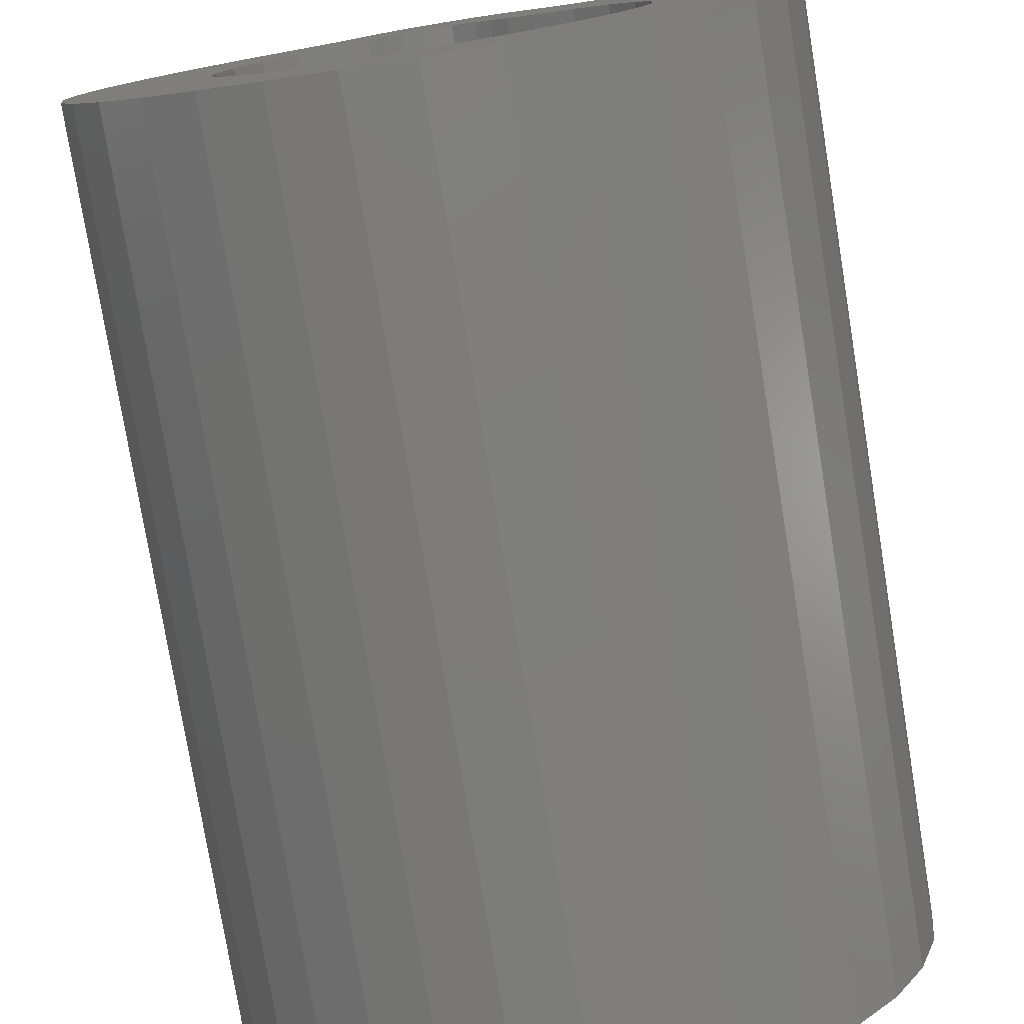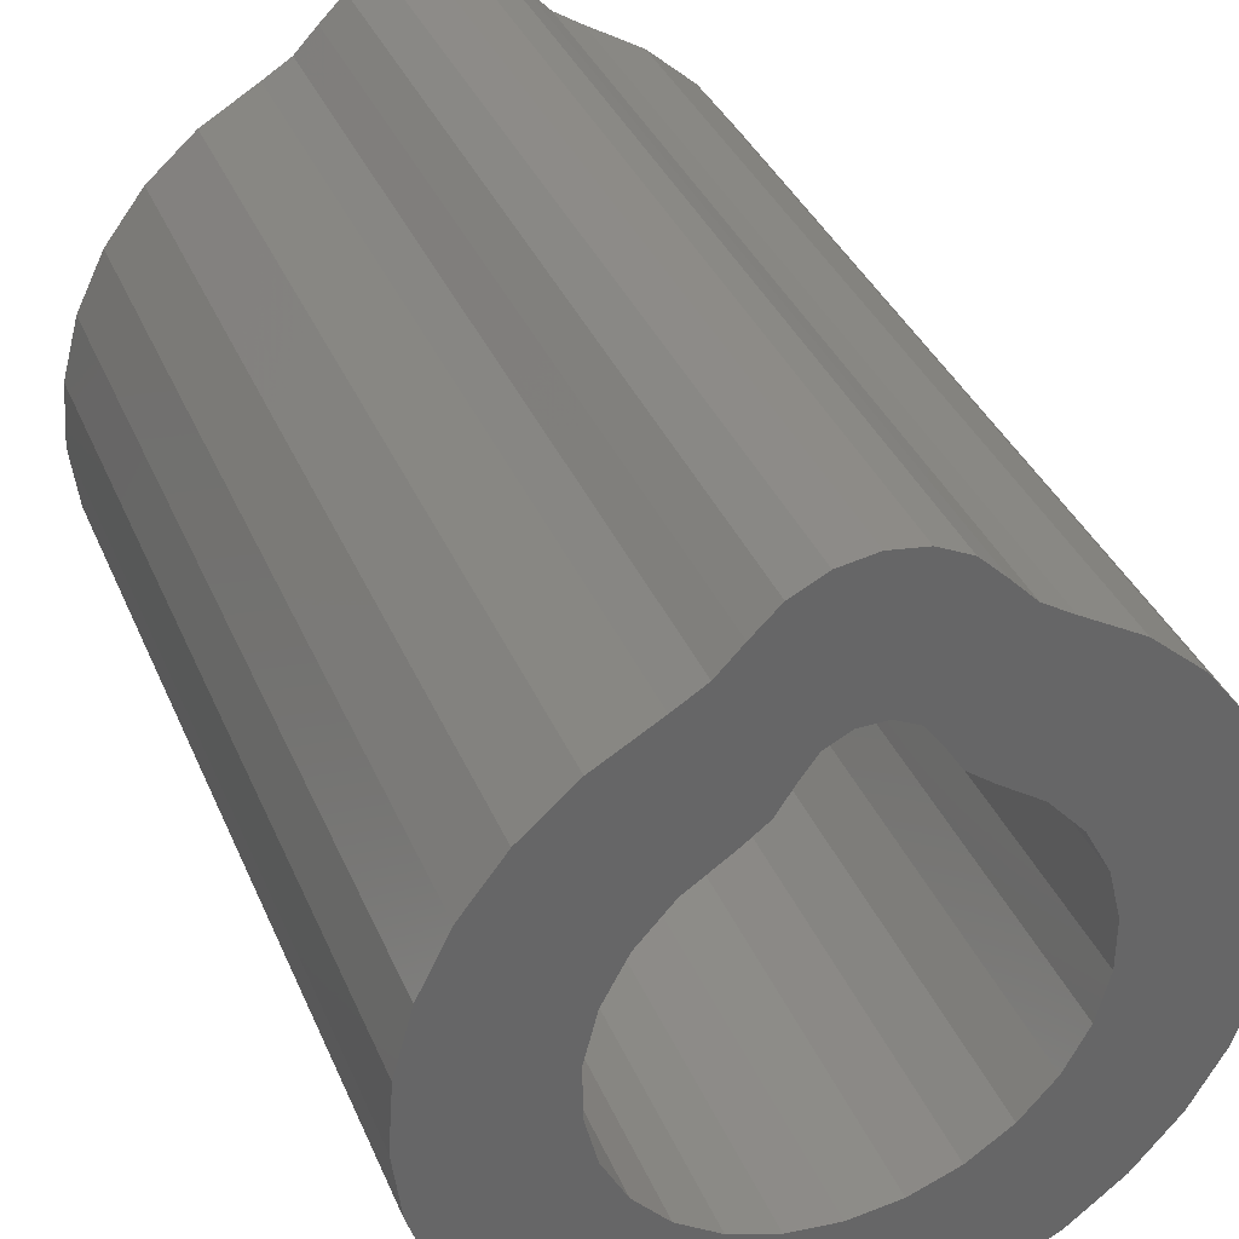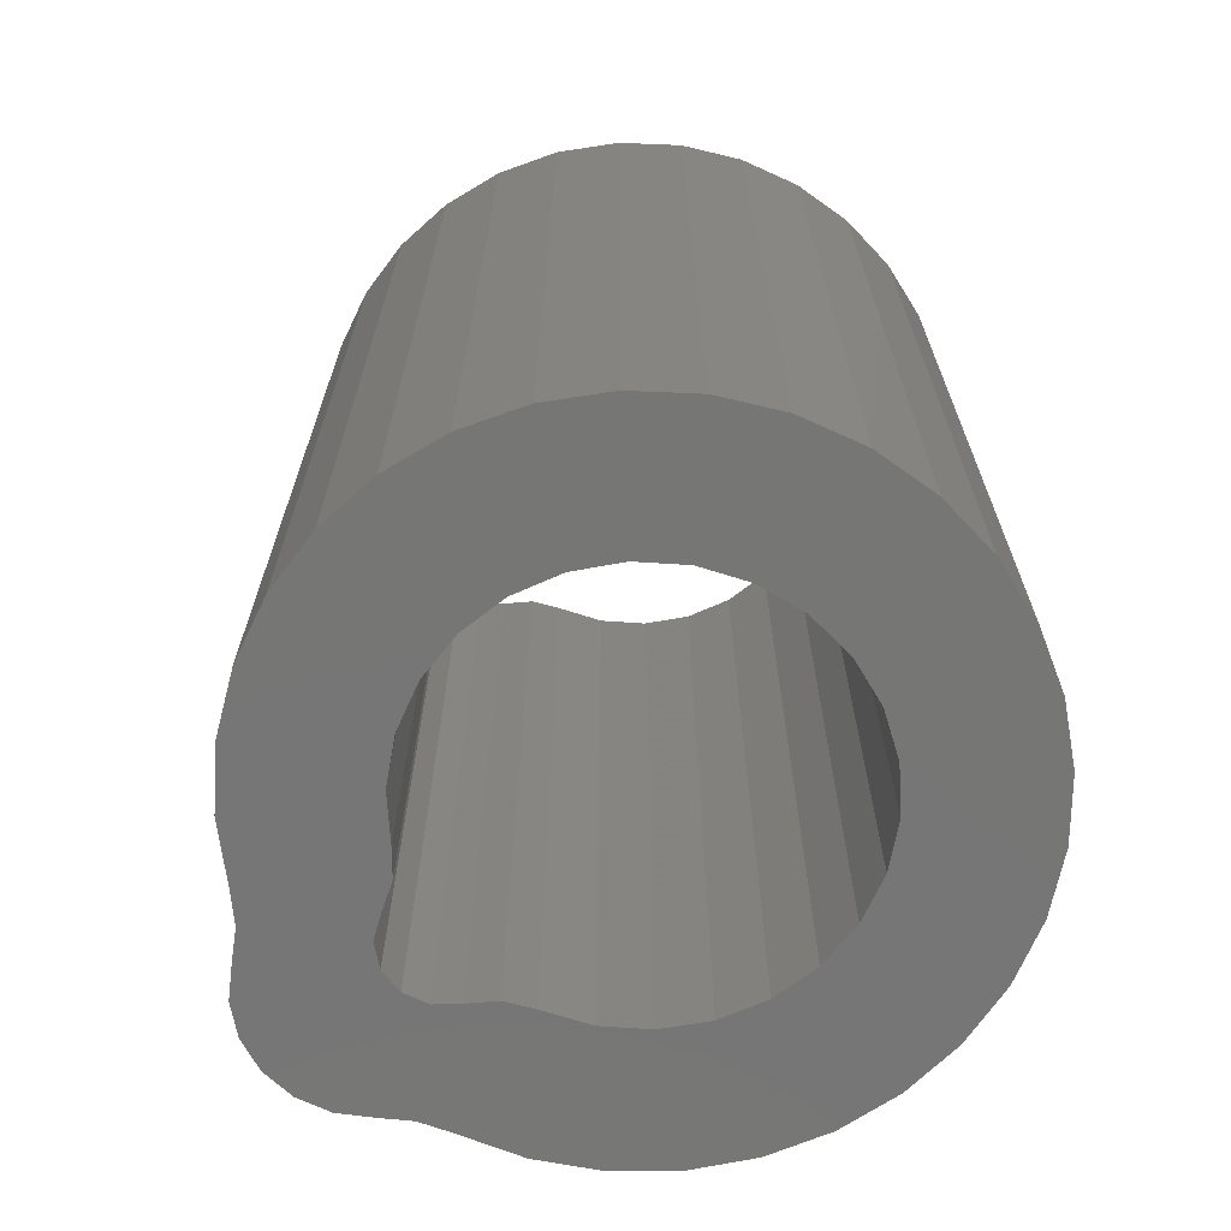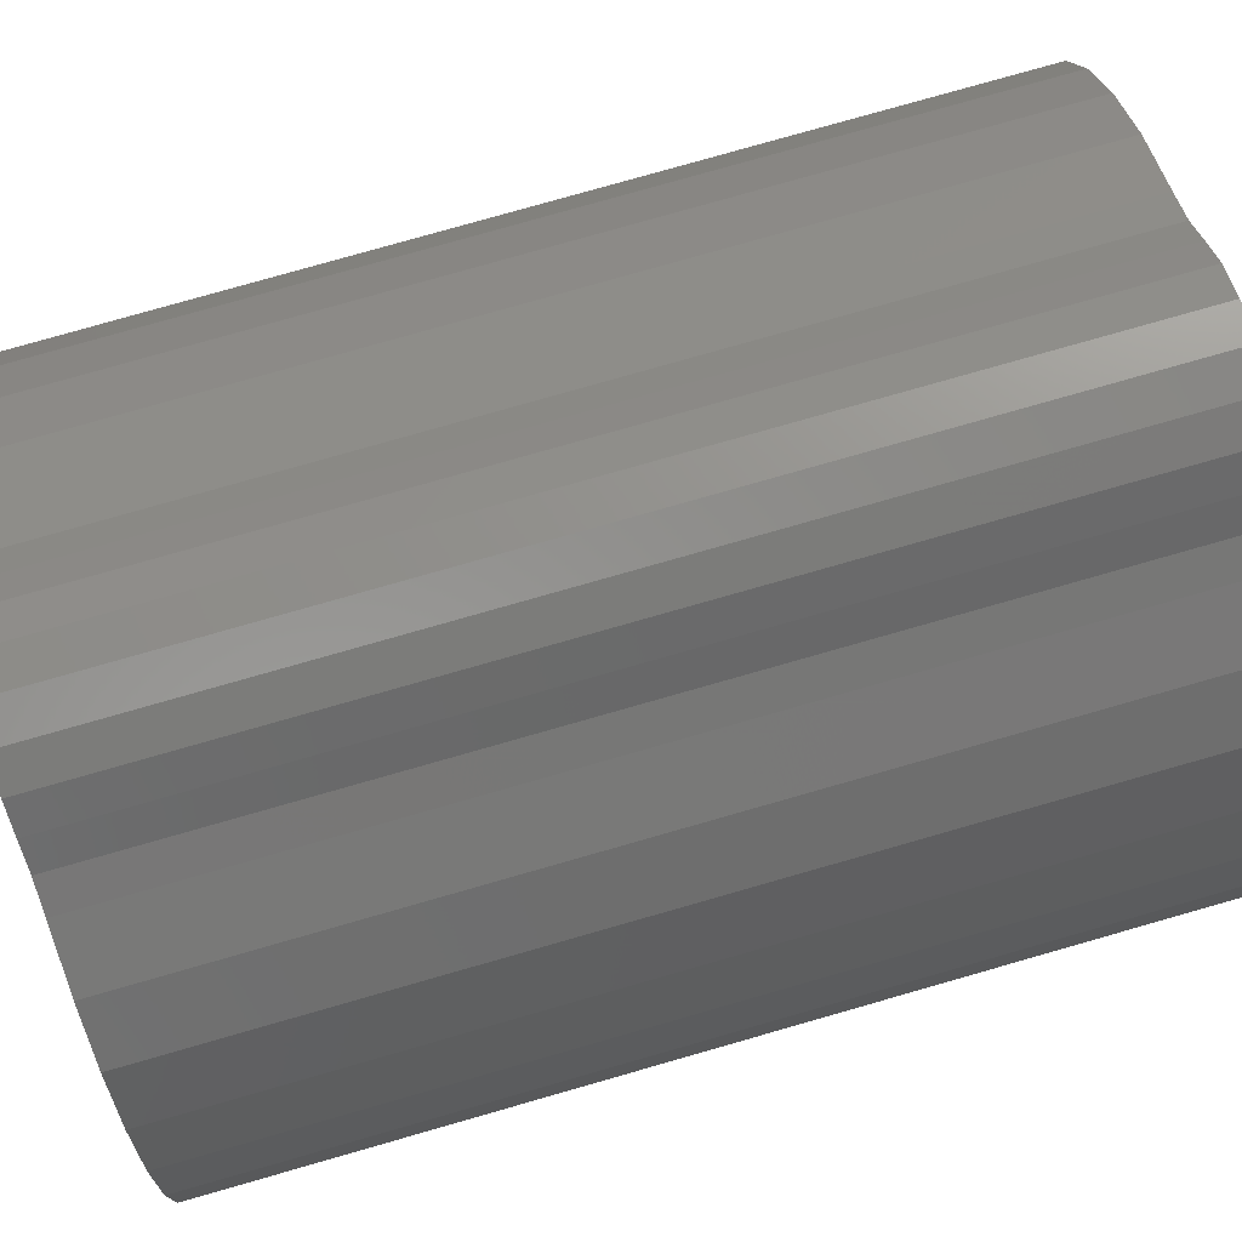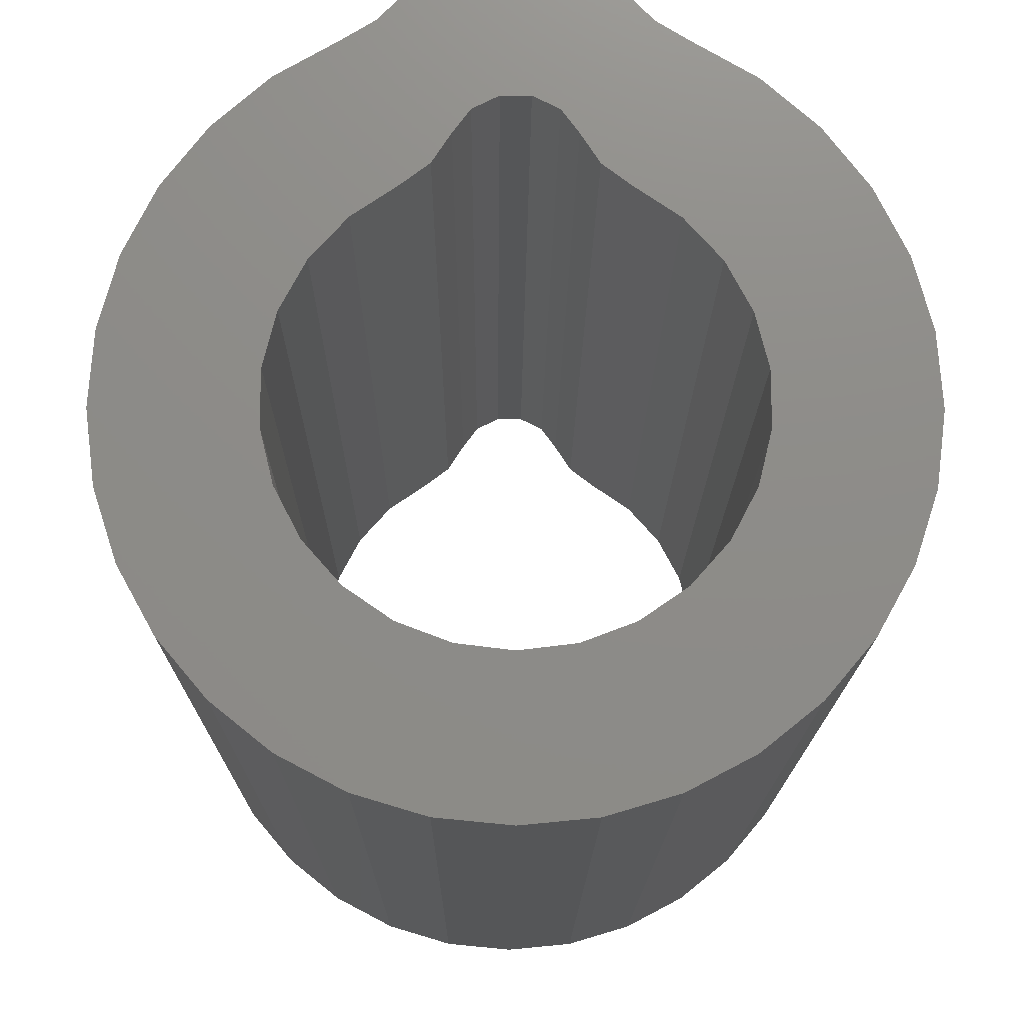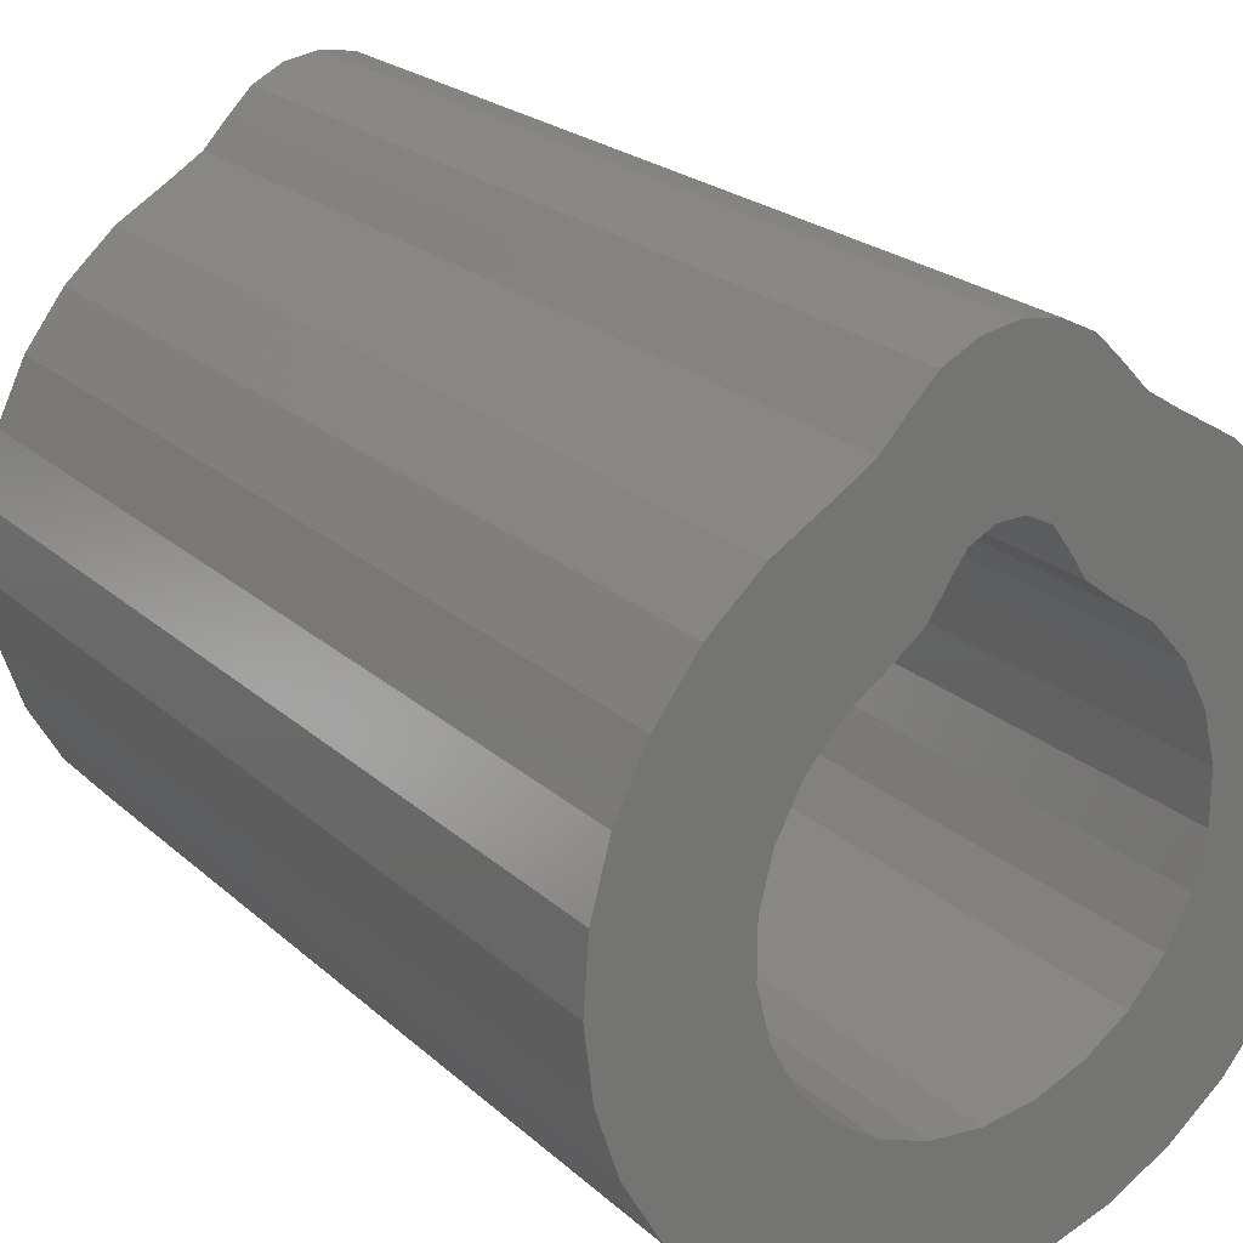
<metadata>
{"format":"stl","ext":"stl","renderer":"f3d","projection":"perspective","resolution":1024,"background":"white","views":[{"elev":-77.8,"azim":9.3,"up":"+Z"},{"elev":36.7,"azim":-21.2,"up":"+Z"},{"elev":-68.7,"azim":127.8,"up":"+Y"},{"elev":79.3,"azim":74.1,"up":"+Z"},{"elev":-15.0,"azim":179.6,"up":"+Z"},{"elev":22.9,"azim":-34.4,"up":"+Z"}]}
</metadata>
<code>
# stl→obj: 138 verts, 276 faces
v -3.074 8.636 2.173
v -3.135 8.636 1.803
v -3.171 8.636 2.188
v -3.208 8.636 1.803
v -3.269 8.636 2.173
v -3.706 8.636 0.8755
v -4.101 8.636 0.8717
v -3.739 8.636 1.01
v -4.124 8.636 1.054
v -3.738 8.636 1.148
v -4.11 8.636 1.238
v -3.705 8.636 1.282
v -4.062 8.636 1.415
v -3.64 8.636 1.404
v -3.356 8.636 2.129
v -3.426 8.636 2.06
v -3.492 8.636 1.991
v -3.274 8.636 1.77
v -3.572 8.636 1.941
v -3.317 8.636 1.711
v -3.98 8.636 1.58
v -3.868 8.636 1.726
v -3.548 8.636 1.506
v -3.731 8.636 1.848
v -3.434 8.636 1.584
v -3.365 8.636 1.637
v -3.308 8.636 0.5221
v -3.531 8.636 0.1948
v -3.437 8.636 0.5712
v -3.693 8.636 0.2803
v -3.551 8.636 0.6497
v -3.837 8.636 0.3955
v -3.642 8.636 0.7532
v -3.955 8.636 0.5361
v -4.045 8.636 0.6968
v -2.905 8.636 0.5712
v -2.812 8.636 0.1948
v -3.034 8.636 0.5221
v -2.988 8.636 0.1422
v -3.171 8.636 0.5055
v -3.171 8.636 0.1245
v -3.354 8.636 0.1422
v -2.986 8.636 2.129
v -2.916 8.636 2.06
v -3.069 8.636 1.77
v -2.851 8.636 1.991
v -3.025 8.636 1.711
v -2.771 8.636 1.941
v -2.978 8.636 1.637
v -2.612 8.636 1.848
v -2.908 8.636 1.584
v -2.604 8.636 1.01
v -2.241 8.636 0.8717
v -2.637 8.636 0.8755
v -2.298 8.636 0.6968
v -2.7 8.636 0.7532
v -2.387 8.636 0.5361
v -2.792 8.636 0.6497
v -2.506 8.636 0.3955
v -2.649 8.636 0.2803
v -2.794 8.636 1.506
v -2.474 8.636 1.726
v -2.702 8.636 1.404
v -2.362 8.636 1.58
v -2.638 8.636 1.282
v -2.281 8.636 1.415
v -2.604 8.636 1.148
v -2.233 8.636 1.238
v -2.219 8.636 1.054
v -3.034 6.096 0.5221
v -3.171 6.096 0.5055
v -3.171 6.096 0.1245
v -3.269 6.096 2.173
v -3.208 6.096 1.803
v -3.171 6.096 2.188
v -3.135 6.096 1.803
v -3.074 6.096 2.173
v -2.986 6.096 2.129
v -2.916 6.096 2.06
v -2.851 6.096 1.991
v -3.069 6.096 1.77
v -2.771 6.096 1.941
v -3.025 6.096 1.711
v -2.978 6.096 1.637
v -2.908 6.096 1.584
v -2.612 6.096 1.848
v -2.794 6.096 1.506
v -2.474 6.096 1.726
v -2.702 6.096 1.404
v -3.354 6.096 0.1422
v -3.308 6.096 0.5221
v -3.531 6.096 0.1948
v -3.437 6.096 0.5712
v -3.693 6.096 0.2803
v -3.837 6.096 0.3955
v -3.551 6.096 0.6497
v -3.955 6.096 0.5361
v -3.642 6.096 0.7532
v -4.045 6.096 0.6968
v -3.706 6.096 0.8755
v -4.101 6.096 0.8717
v -3.739 6.096 1.01
v -4.124 6.096 1.054
v -4.11 6.096 1.238
v -3.738 6.096 1.148
v -4.062 6.096 1.415
v -3.705 6.096 1.282
v -3.98 6.096 1.58
v -3.64 6.096 1.404
v -3.868 6.096 1.726
v -3.548 6.096 1.506
v -3.731 6.096 1.848
v -2.637 6.096 0.8755
v -2.241 6.096 0.8717
v -2.604 6.096 1.01
v -2.219 6.096 1.054
v -2.604 6.096 1.148
v -2.233 6.096 1.238
v -2.638 6.096 1.282
v -2.281 6.096 1.415
v -2.362 6.096 1.58
v -3.356 6.096 2.129
v -3.426 6.096 2.06
v -3.274 6.096 1.77
v -3.492 6.096 1.991
v -3.317 6.096 1.711
v -3.572 6.096 1.941
v -3.365 6.096 1.637
v -3.434 6.096 1.584
v -2.988 6.096 0.1422
v -2.812 6.096 0.1948
v -2.905 6.096 0.5712
v -2.649 6.096 0.2803
v -2.792 6.096 0.6497
v -2.506 6.096 0.3955
v -2.7 6.096 0.7532
v -2.387 6.096 0.5361
v -2.298 6.096 0.6968
f 1 2 3
f 3 2 4
f 3 4 5
f 6 7 8
f 8 7 9
f 8 9 10
f 10 9 11
f 10 11 12
f 12 11 13
f 12 13 14
f 15 5 16
f 16 5 4
f 16 4 17
f 17 4 18
f 17 18 19
f 19 18 20
f 13 21 14
f 14 21 22
f 14 22 23
f 23 22 24
f 23 24 25
f 25 24 19
f 25 19 26
f 26 19 20
f 27 28 29
f 29 28 30
f 29 30 31
f 31 30 32
f 31 32 33
f 33 32 34
f 33 34 6
f 6 34 35
f 6 35 7
f 36 37 38
f 38 37 39
f 38 39 40
f 40 39 41
f 40 41 27
f 27 41 42
f 27 42 28
f 1 43 2
f 2 43 44
f 2 44 45
f 45 44 46
f 45 46 47
f 47 46 48
f 47 48 49
f 49 48 50
f 49 50 51
f 52 53 54
f 54 53 55
f 54 55 56
f 56 55 57
f 56 57 58
f 58 57 59
f 58 59 36
f 36 59 60
f 36 60 37
f 51 50 61
f 61 50 62
f 61 62 63
f 63 62 64
f 63 64 65
f 65 64 66
f 65 66 67
f 67 66 68
f 67 68 52
f 52 68 69
f 52 69 53
f 70 71 72
f 73 74 75
f 75 74 76
f 75 76 77
f 78 77 79
f 79 77 76
f 79 76 80
f 80 76 81
f 80 81 82
f 82 81 83
f 83 84 82
f 82 84 85
f 82 85 86
f 86 85 87
f 86 87 88
f 88 87 89
f 72 71 90
f 90 71 91
f 90 91 92
f 92 91 93
f 92 93 94
f 94 93 95
f 95 93 96
f 95 96 97
f 97 96 98
f 97 98 99
f 99 98 100
f 99 100 101
f 101 100 102
f 101 102 103
f 103 102 104
f 104 102 105
f 104 105 106
f 106 105 107
f 106 107 108
f 108 107 109
f 108 109 110
f 110 109 111
f 110 111 112
f 113 114 115
f 115 114 116
f 115 116 117
f 117 116 118
f 117 118 119
f 119 118 120
f 119 120 89
f 89 120 121
f 89 121 88
f 73 122 74
f 74 122 123
f 74 123 124
f 124 123 125
f 124 125 126
f 126 125 127
f 126 127 128
f 128 127 112
f 128 112 129
f 129 112 111
f 72 130 70
f 70 130 131
f 70 131 132
f 132 131 133
f 132 133 134
f 134 133 135
f 134 135 136
f 136 135 137
f 136 137 113
f 113 137 138
f 113 138 114
f 16 123 122
f 16 122 15
f 15 122 73
f 15 73 5
f 5 73 75
f 5 75 3
f 3 75 77
f 3 77 1
f 1 77 78
f 1 78 43
f 43 78 79
f 43 79 44
f 48 82 86
f 48 86 50
f 50 86 88
f 50 88 62
f 62 88 121
f 62 121 64
f 64 121 120
f 64 120 66
f 66 120 118
f 66 118 68
f 68 118 116
f 68 116 69
f 69 116 114
f 69 114 53
f 53 114 138
f 53 138 55
f 55 138 137
f 55 137 57
f 57 137 135
f 57 135 59
f 59 135 133
f 59 133 60
f 60 133 131
f 60 131 37
f 37 131 130
f 37 130 39
f 39 130 72
f 39 72 41
f 41 72 90
f 41 90 42
f 42 90 92
f 42 92 28
f 28 92 94
f 28 94 30
f 30 94 95
f 30 95 32
f 32 95 97
f 32 97 34
f 34 97 99
f 34 99 35
f 35 99 101
f 35 101 7
f 7 101 103
f 7 103 9
f 9 103 104
f 9 104 11
f 11 104 106
f 11 106 13
f 13 106 108
f 13 108 21
f 21 108 110
f 21 110 22
f 22 110 112
f 22 112 24
f 24 112 127
f 24 127 19
f 47 83 81
f 47 81 45
f 45 81 76
f 45 76 2
f 2 76 74
f 2 74 4
f 4 74 124
f 4 124 18
f 18 124 126
f 18 126 20
f 25 129 111
f 25 111 23
f 23 111 109
f 23 109 14
f 14 109 107
f 14 107 12
f 12 107 105
f 12 105 10
f 10 105 102
f 10 102 8
f 8 102 100
f 8 100 6
f 6 100 98
f 6 98 33
f 33 98 96
f 33 96 31
f 31 96 93
f 31 93 29
f 29 93 91
f 29 91 27
f 27 91 71
f 27 71 40
f 40 71 70
f 40 70 38
f 38 70 132
f 38 132 36
f 36 132 134
f 36 134 58
f 58 134 136
f 58 136 56
f 56 136 113
f 56 113 54
f 54 113 115
f 54 115 52
f 52 115 117
f 52 117 67
f 67 117 119
f 67 119 65
f 65 119 89
f 65 89 63
f 63 89 87
f 63 87 61
f 61 87 85
f 61 85 51
f 123 16 17
f 123 17 125
f 125 17 19
f 125 19 127
f 82 48 46
f 82 46 80
f 80 46 44
f 80 44 79
f 20 126 128
f 20 128 26
f 26 128 129
f 26 129 25
f 51 85 84
f 51 84 49
f 49 84 83
f 49 83 47

</code>
